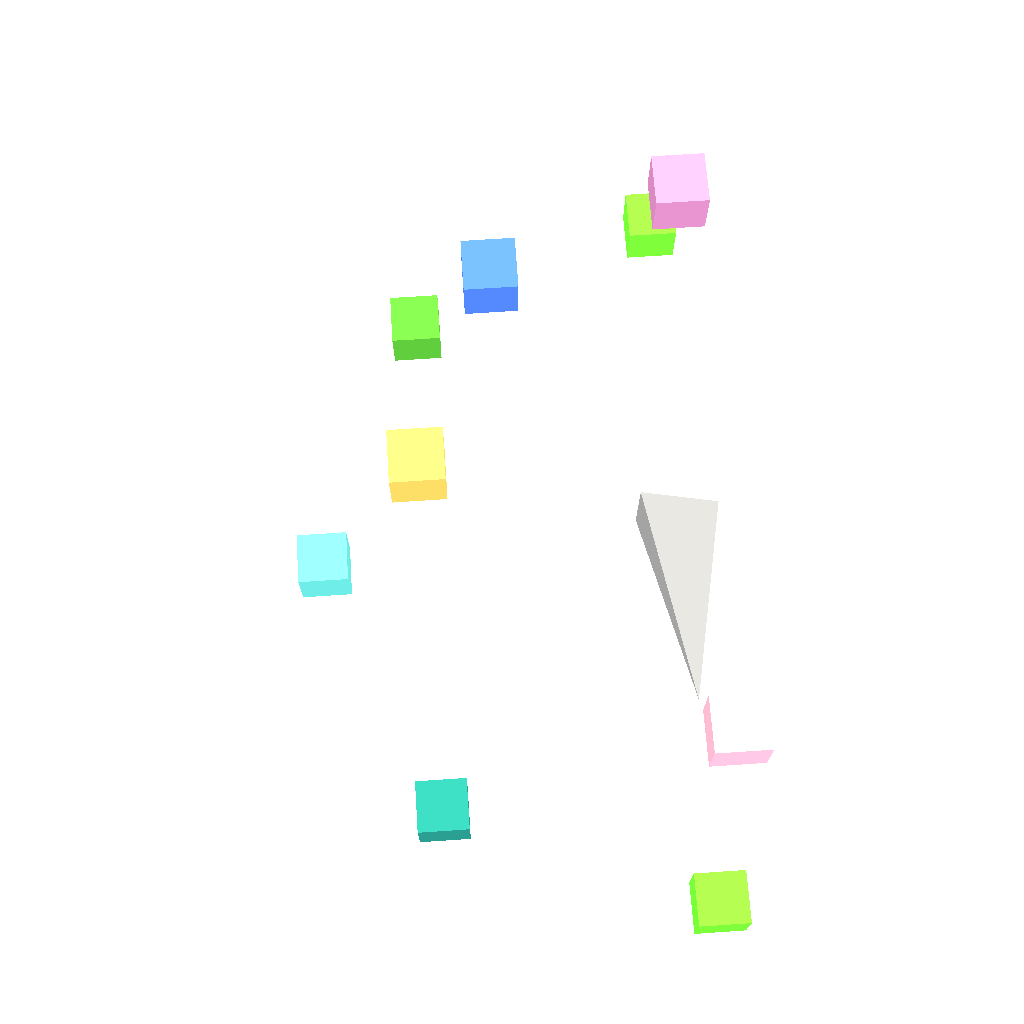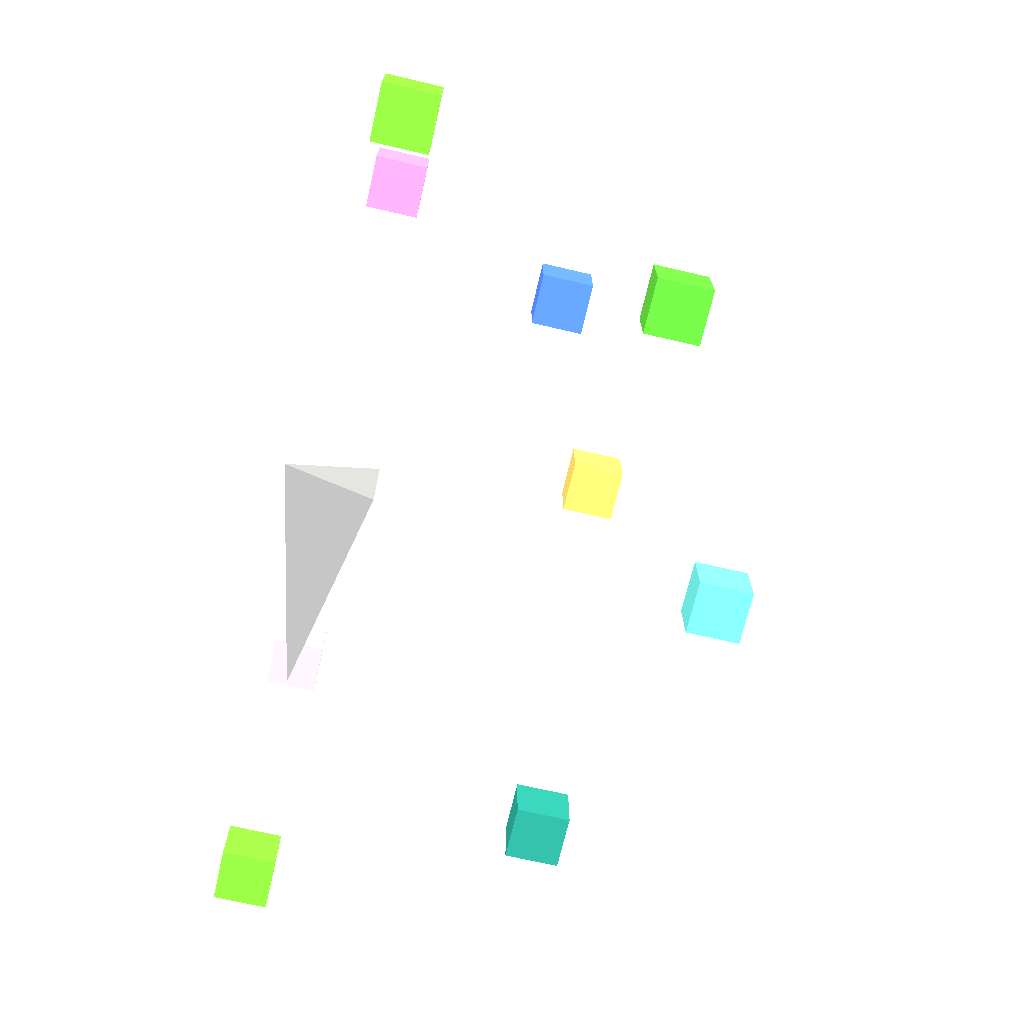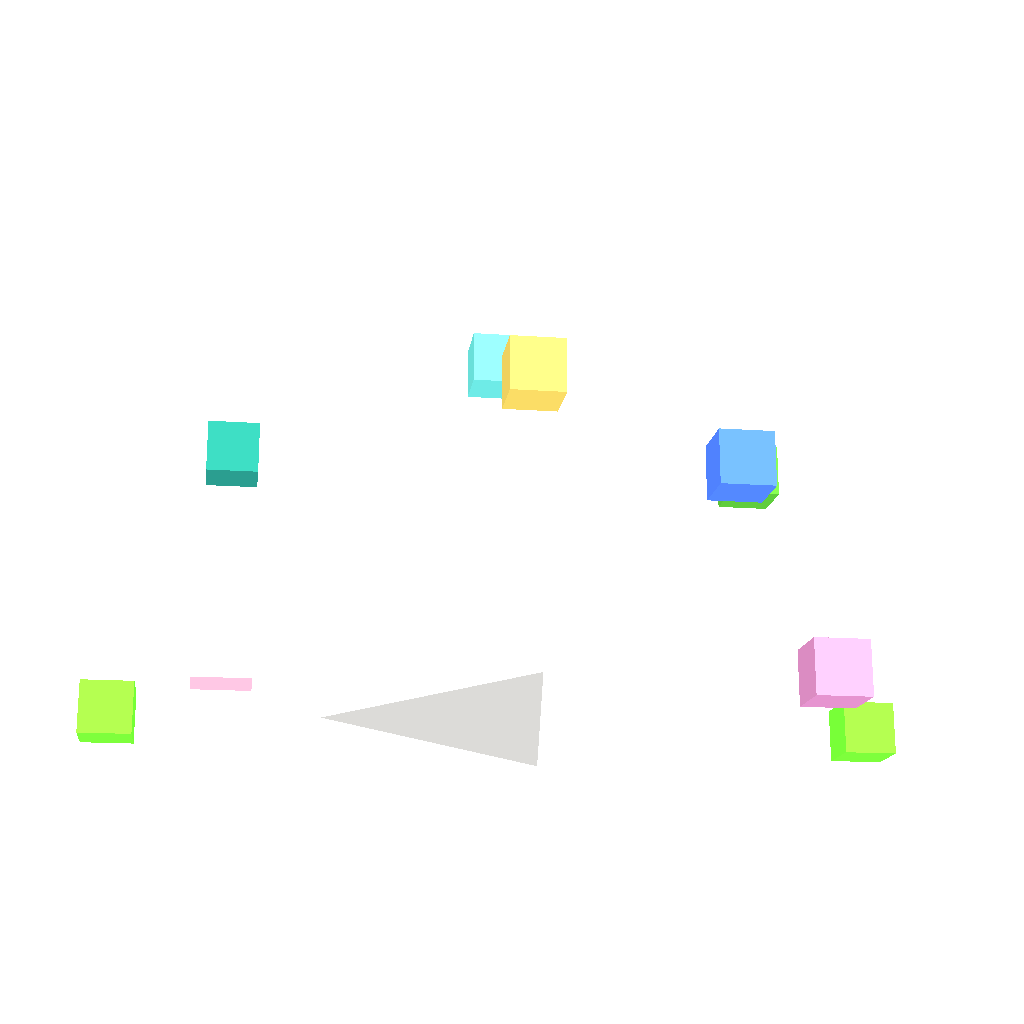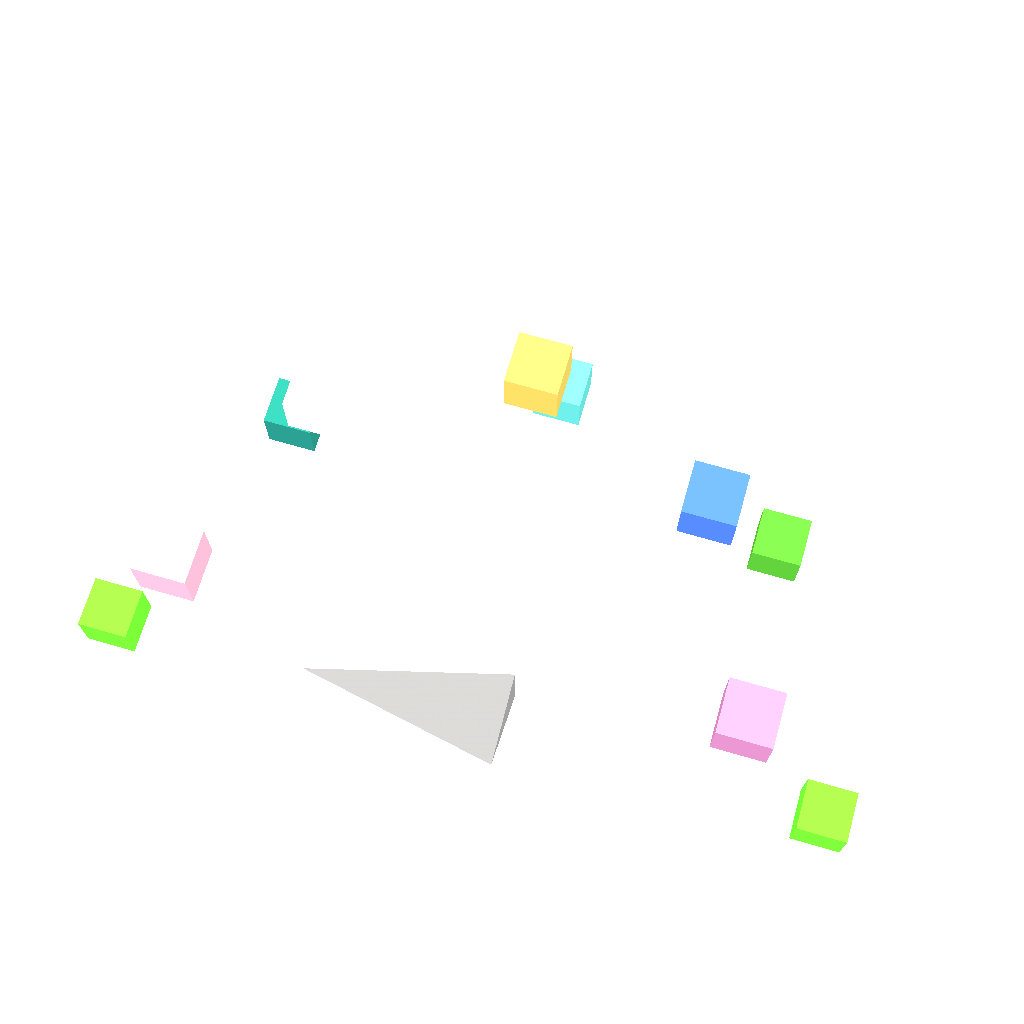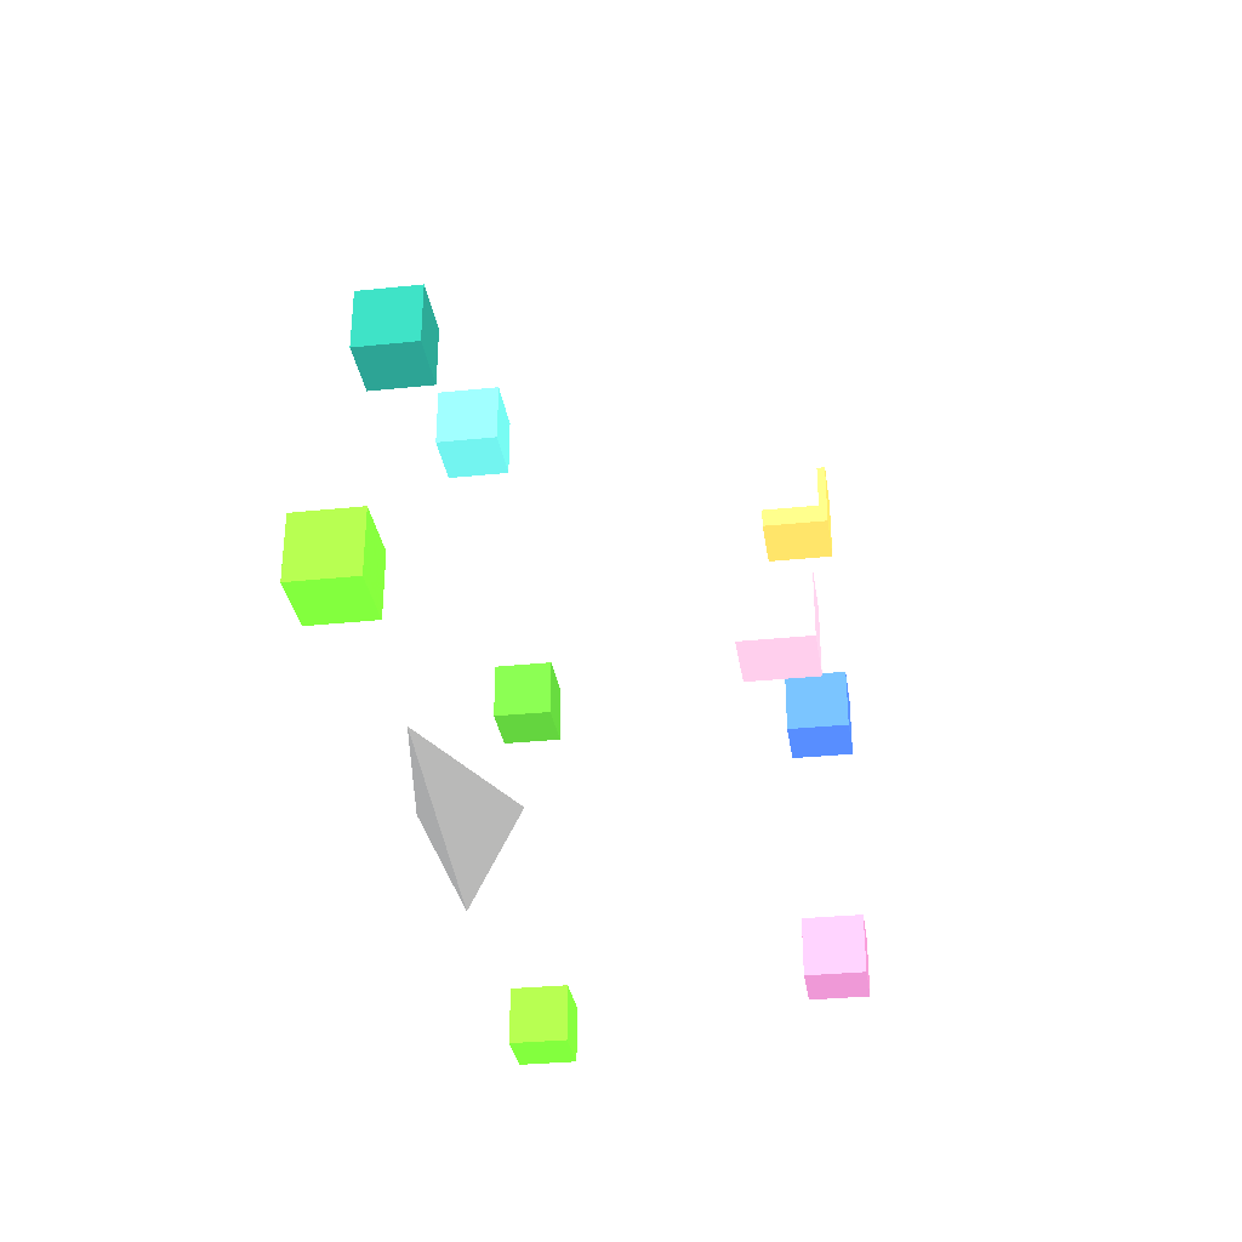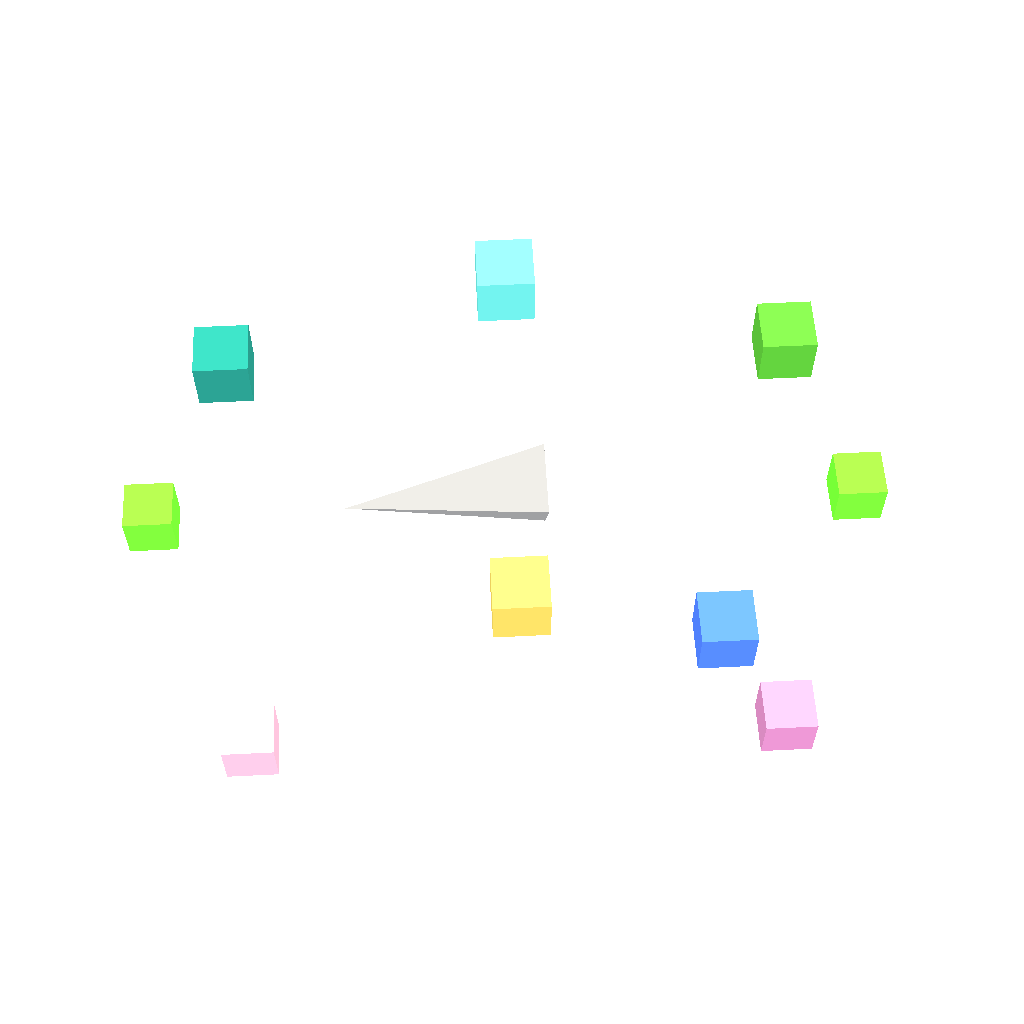
<metadata>
{"format":"obj","ext":"obj","renderer":"f3d","projection":"perspective","resolution":1024,"background":"white","views":[{"elev":69.9,"azim":86.1,"up":"+Y"},{"elev":-70.0,"azim":-103.1,"up":"+Y"},{"elev":-17.0,"azim":171.9,"up":"+Z"},{"elev":69.6,"azim":-163.8,"up":"+Y"},{"elev":-31.8,"azim":98.4,"up":"+Z"},{"elev":58.2,"azim":177.0,"up":"+Z"}]}
</metadata>
<code>
v -0.25 0 -0.25 128 128 128
v -0.25 0.25 0.25 128 128 128
v -0.25 -0.25 0.25 128 128 128
v 1 0 0 128 128 128
v 1.41 1.41 -0.15 254.9 245.6 241.6
v 1.71 1.41 -0.15 254.9 245.6 241.6
v 1.71 1.71 -0.15 254.9 245.6 241.6
v 1.41 1.71 -0.15 254.9 245.6 241.6
v 1.41 1.41 0.15 254.9 245.6 241.6
v 1.71 1.41 0.15 254.9 245.6 241.6
v 1.71 1.71 0.15 254.9 245.6 241.6
v 1.41 1.71 0.15 254.9 245.6 241.6
f 5 6 7
f 5 7 8
f 9 10 11
f 9 11 12
f 5 6 10
f 5 10 9
f 7 8 12
f 7 12 11
f 6 7 11
f 6 11 10
f 8 5 9
f 8 9 12
v 0.95 1.41 0.95 254.8 244.8 240.9
v 1.25 1.41 0.95 254.8 244.8 240.9
v 1.25 1.71 0.95 254.8 244.8 240.9
v 0.95 1.71 0.95 254.8 244.8 240.9
v 0.95 1.41 1.25 254.8 244.8 240.9
v 1.25 1.41 1.25 254.8 244.8 240.9
v 1.25 1.71 1.25 254.8 244.8 240.9
v 0.95 1.71 1.25 254.8 244.8 240.9
f 13 14 15
f 13 15 16
f 17 18 19
f 17 19 20
f 13 14 18
f 13 18 17
f 15 16 20
f 15 20 19
f 14 15 19
f 14 19 18
f 16 13 17
f 16 17 20
v -0.15 1.41 1.41 253.7 232.6 229.2
v 0.15 1.41 1.41 253.7 232.6 229.2
v 0.15 1.71 1.41 253.7 232.6 229.2
v -0.15 1.71 1.41 253.7 232.6 229.2
v -0.15 1.41 1.71 253.7 232.6 229.2
v 0.15 1.41 1.71 253.7 232.6 229.2
v 0.15 1.71 1.71 253.7 232.6 229.2
v -0.15 1.71 1.71 253.7 232.6 229.2
f 21 22 23
f 21 23 24
f 25 26 27
f 25 27 28
f 21 22 26
f 21 26 25
f 23 24 28
f 23 28 27
f 22 23 27
f 22 27 26
f 24 21 25
f 24 25 28
v -1.25 1.41 0.95 254.2 238.3 234.7
v -0.95 1.41 0.95 254.2 238.3 234.7
v -0.95 1.71 0.95 254.2 238.3 234.7
v -1.25 1.71 0.95 254.2 238.3 234.7
v -1.25 1.41 1.25 254.2 238.3 234.7
v -0.95 1.41 1.25 254.2 238.3 234.7
v -0.95 1.71 1.25 254.2 238.3 234.7
v -1.25 1.71 1.25 254.2 238.3 234.7
f 29 30 31
f 29 31 32
f 33 34 35
f 33 35 36
f 29 30 34
f 29 34 33
f 31 32 36
f 31 36 35
f 30 31 35
f 30 35 34
f 32 29 33
f 32 33 36
v -1.71 1.41 -0.15 254.7 243.4 239.5
v -1.41 1.41 -0.15 254.7 243.4 239.5
v -1.41 1.71 -0.15 254.7 243.4 239.5
v -1.71 1.71 -0.15 254.7 243.4 239.5
v -1.71 1.41 0.15 254.7 243.4 239.5
v -1.41 1.41 0.15 254.7 243.4 239.5
v -1.41 1.71 0.15 254.7 243.4 239.5
v -1.71 1.71 0.15 254.7 243.4 239.5
f 37 38 39
f 37 39 40
f 41 42 43
f 41 43 44
f 37 38 42
f 37 42 41
f 39 40 44
f 39 44 43
f 38 39 43
f 38 43 42
f 40 37 41
f 40 41 44
v 2.05 -0.15 -0.15 254.4 239.8 236.1
v 2.35 -0.15 -0.15 254.4 239.8 236.1
v 2.35 0.15 -0.15 254.4 239.8 236.1
v 2.05 0.15 -0.15 254.4 239.8 236.1
v 2.05 -0.15 0.15 254.4 239.8 236.1
v 2.35 -0.15 0.15 254.4 239.8 236.1
v 2.35 0.15 0.15 254.4 239.8 236.1
v 2.05 0.15 0.15 254.4 239.8 236.1
f 45 46 47
f 45 47 48
f 49 50 51
f 49 51 52
f 45 46 50
f 45 50 49
f 47 48 52
f 47 52 51
f 46 47 51
f 46 51 50
f 48 45 49
f 48 49 52
v 1.41 -0.15 1.41 253.1 225.4 222.3
v 1.71 -0.15 1.41 253.1 225.4 222.3
v 1.71 0.15 1.41 253.1 225.4 222.3
v 1.41 0.15 1.41 253.1 225.4 222.3
v 1.41 -0.15 1.71 253.1 225.4 222.3
v 1.71 -0.15 1.71 253.1 225.4 222.3
v 1.71 0.15 1.71 253.1 225.4 222.3
v 1.41 0.15 1.71 253.1 225.4 222.3
f 53 54 55
f 53 55 56
f 57 58 59
f 57 59 60
f 53 54 58
f 53 58 57
f 55 56 60
f 55 60 59
f 54 55 59
f 54 59 58
f 56 53 57
f 56 57 60
v -0.15 -0.15 2.05 249.3 146.3 176.4
v 0.15 -0.15 2.05 249.3 146.3 176.4
v 0.15 0.15 2.05 249.3 146.3 176.4
v -0.15 0.15 2.05 249.3 146.3 176.4
v -0.15 -0.15 2.35 249.3 146.3 176.4
v 0.15 -0.15 2.35 249.3 146.3 176.4
v 0.15 0.15 2.35 249.3 146.3 176.4
v -0.15 0.15 2.35 249.3 146.3 176.4
f 61 62 63
f 61 63 64
f 65 66 67
f 65 67 68
f 61 62 66
f 61 66 65
f 63 64 68
f 63 68 67
f 62 63 67
f 62 67 66
f 64 61 65
f 64 65 68
v -1.71 -0.15 1.41 252.3 204.4 200
v -1.41 -0.15 1.41 252.3 204.4 200
v -1.41 0.15 1.41 252.3 204.4 200
v -1.71 0.15 1.41 252.3 204.4 200
v -1.71 -0.15 1.71 252.3 204.4 200
v -1.41 -0.15 1.71 252.3 204.4 200
v -1.41 0.15 1.71 252.3 204.4 200
v -1.71 0.15 1.71 252.3 204.4 200
f 69 70 71
f 69 71 72
f 73 74 75
f 73 75 76
f 69 70 74
f 69 74 73
f 71 72 76
f 71 76 75
f 70 71 75
f 70 75 74
f 72 69 73
f 72 73 76
v -2.35 -0.15 -0.15 254.4 239.8 236.1
v -2.05 -0.15 -0.15 254.4 239.8 236.1
v -2.05 0.15 -0.15 254.4 239.8 236.1
v -2.35 0.15 -0.15 254.4 239.8 236.1
v -2.35 -0.15 0.15 254.4 239.8 236.1
v -2.05 -0.15 0.15 254.4 239.8 236.1
v -2.05 0.15 0.15 254.4 239.8 236.1
v -2.35 0.15 0.15 254.4 239.8 236.1
f 77 78 79
f 77 79 80
f 81 82 83
f 81 83 84
f 77 78 82
f 77 82 81
f 79 80 84
f 79 84 83
f 78 79 83
f 78 83 82
f 80 77 81
f 80 81 84
f 1 2 4
f 2 3 4
f 3 1 4
f 1 2 3

</code>
